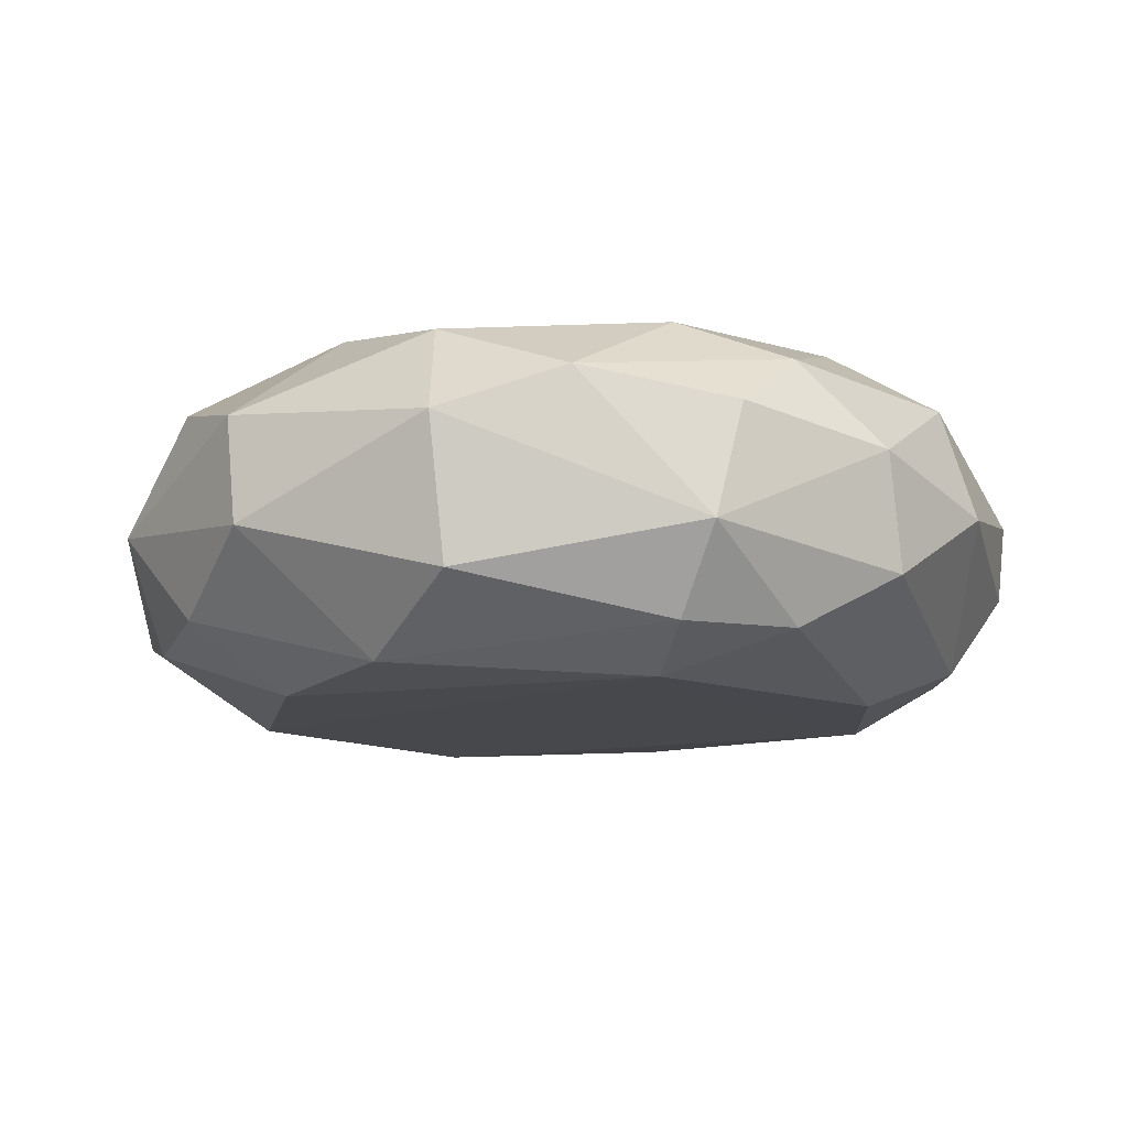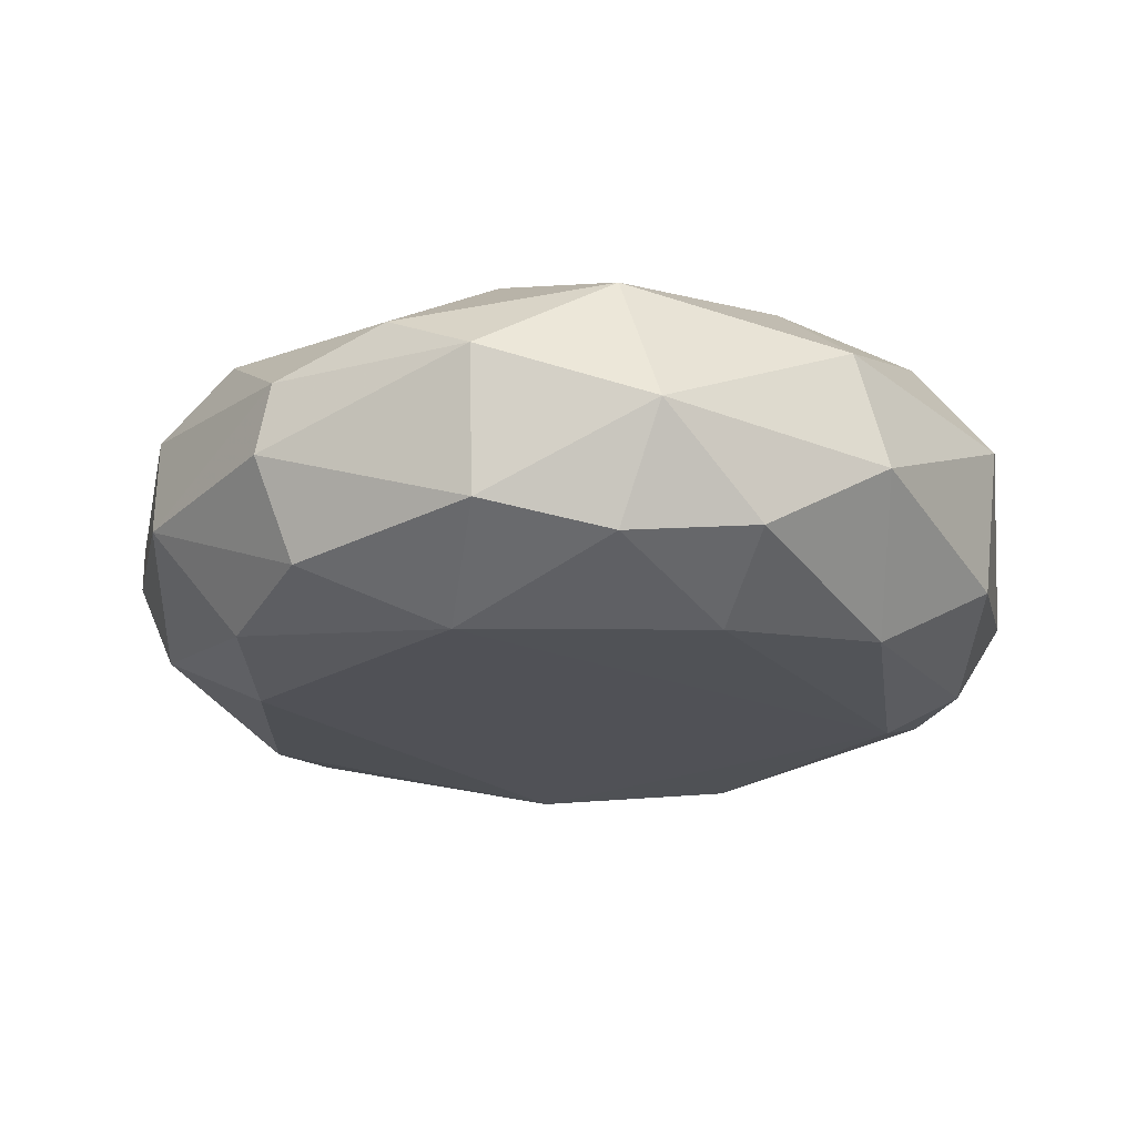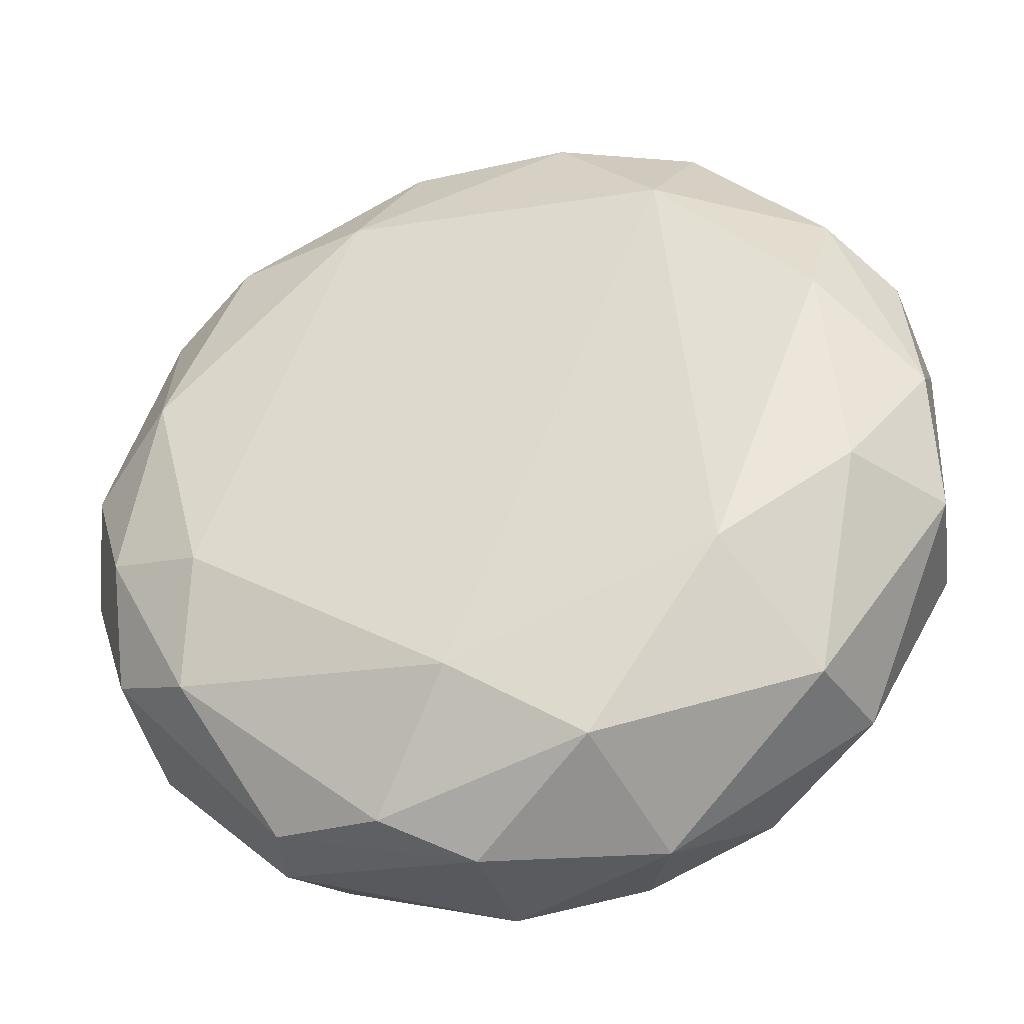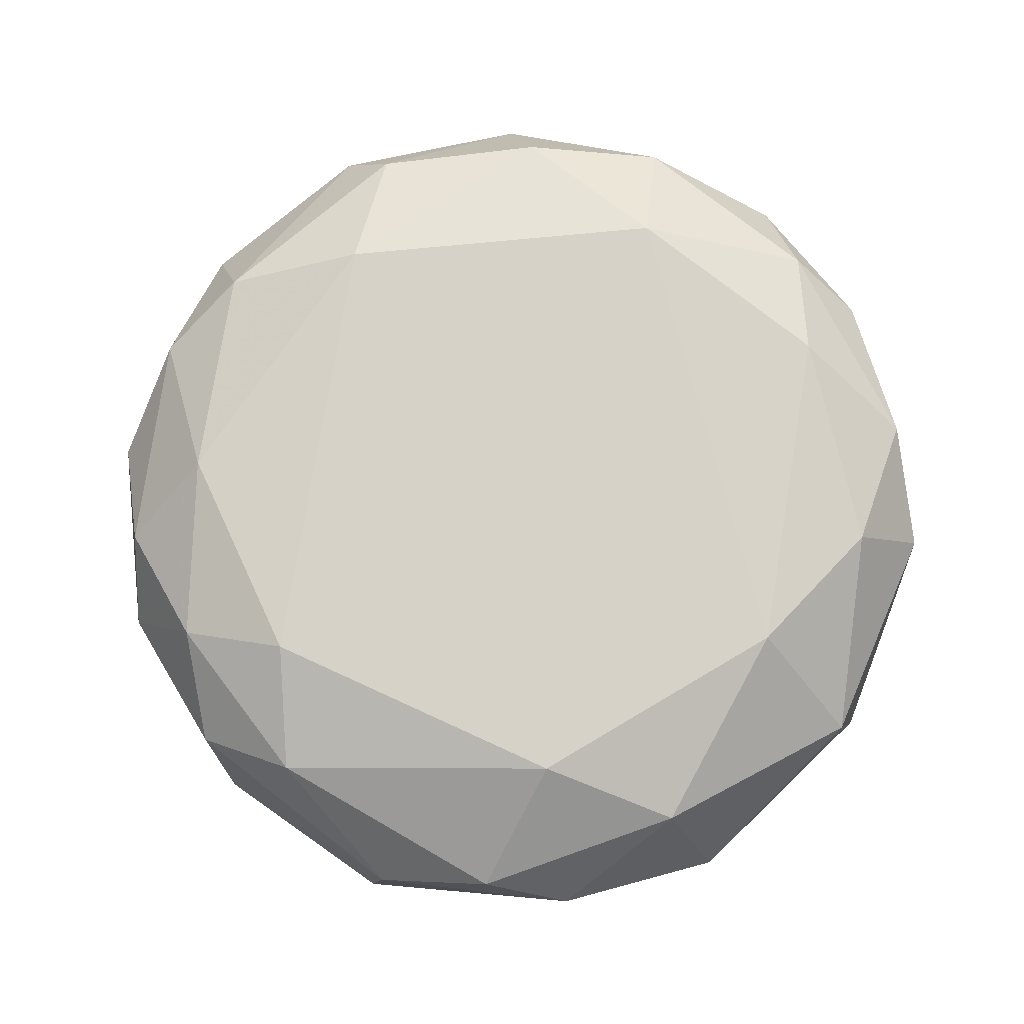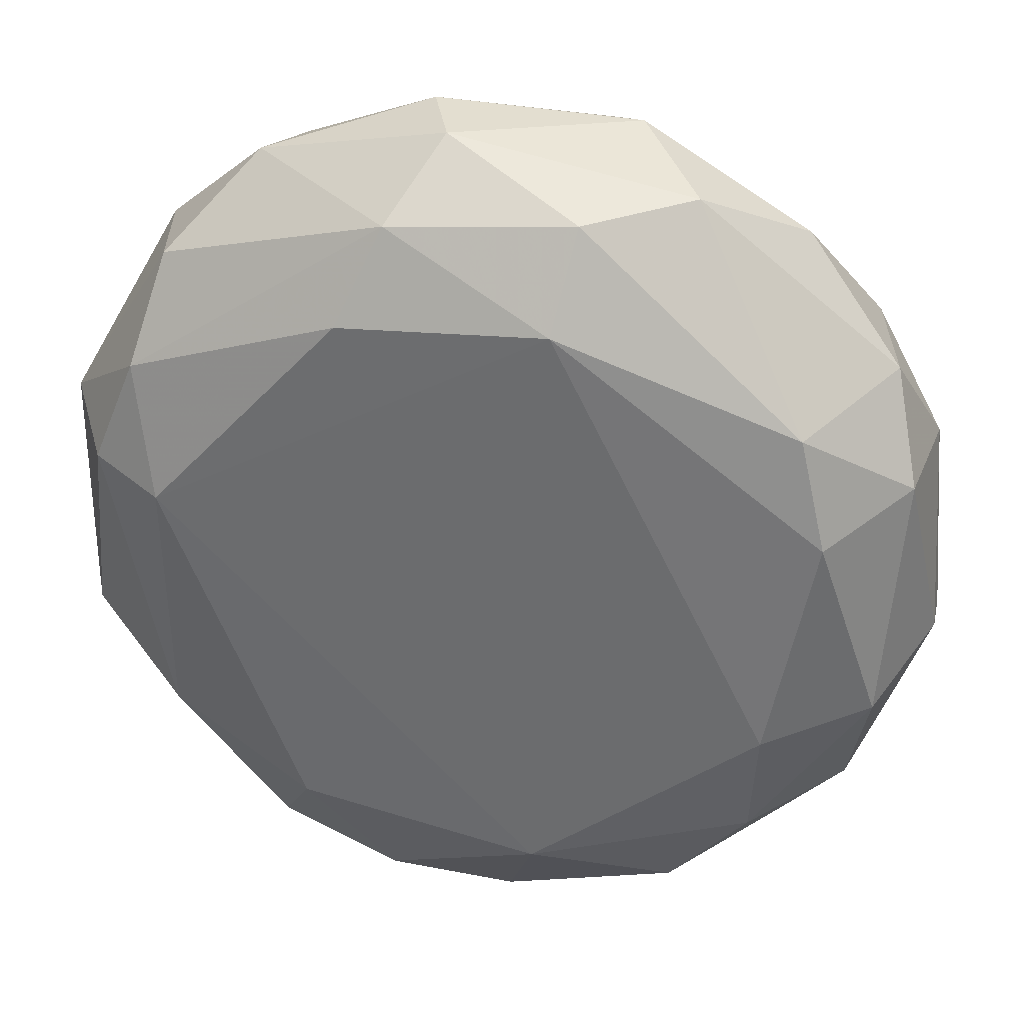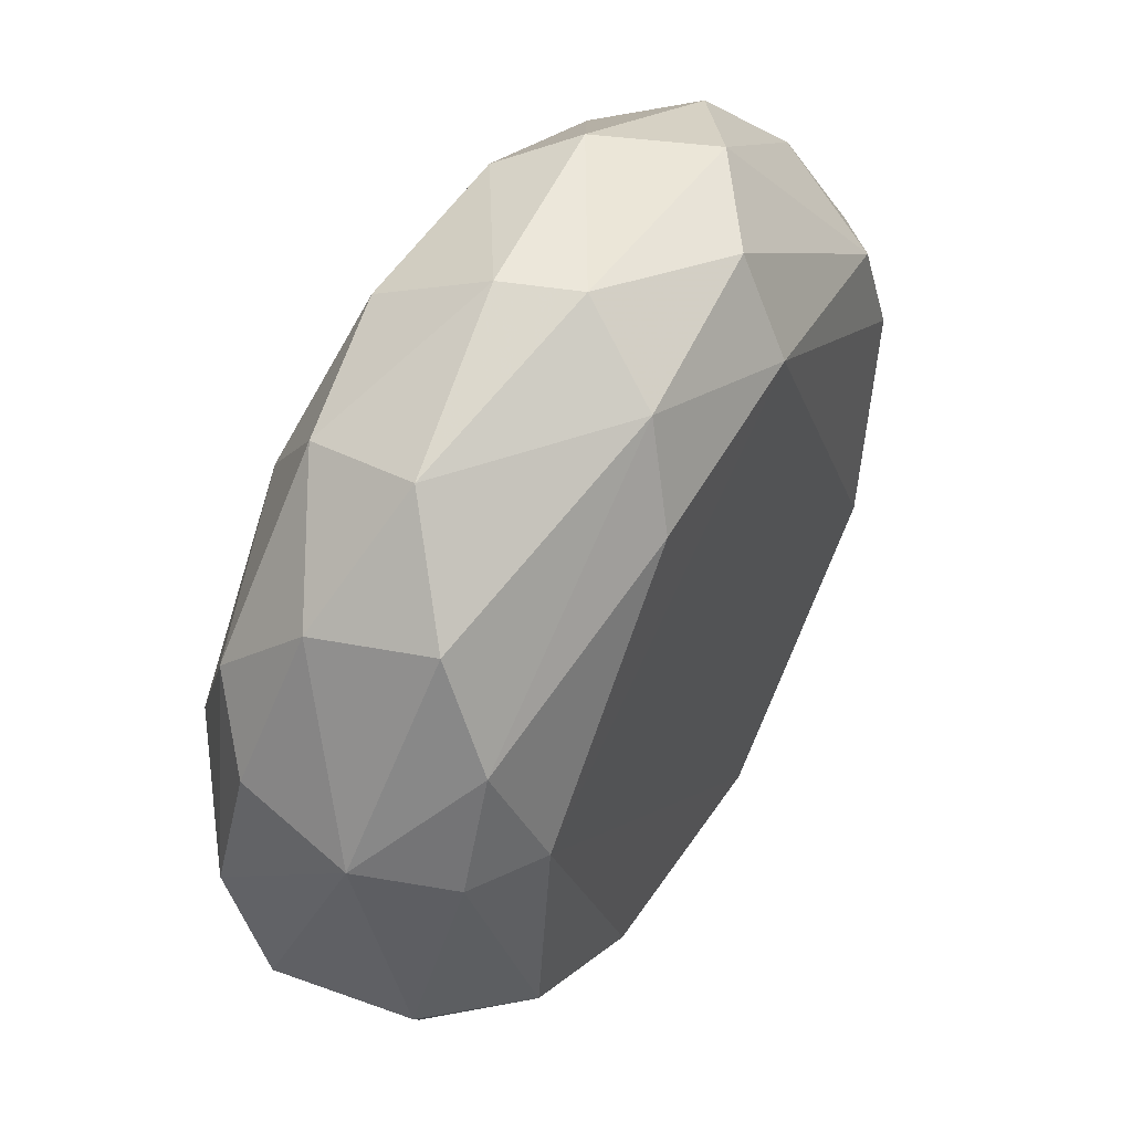
<metadata>
{"format":"obj","ext":"obj","renderer":"f3d","projection":"perspective","resolution":1024,"background":"white","views":[{"elev":-11.6,"azim":89.1,"up":"+Z"},{"elev":-20.3,"azim":8.6,"up":"+Z"},{"elev":-40.1,"azim":15.0,"up":"+Y"},{"elev":78.4,"azim":-10.1,"up":"+Z"},{"elev":34.3,"azim":-167.2,"up":"+Y"},{"elev":52.8,"azim":119.9,"up":"+Y"}]}
</metadata>
<code>
v 0.04069 0.01489 0.006208
v -0.04406 -0.005529 -0.001954
v -0.04402 -0.005524 0.002164
v 0.01367 -0.04245 -0.000576
v 0.01191 0.02912 -0.01647
v -0.01321 0.02767 0.0166
v -0.00267 -0.03061 0.01673
v 0.01714 -0.02642 -0.01639
v -0.03071 0.02132 -0.01391
v -0.02019 -0.03501 -0.01133
v 0.006842 0.0439 0.00216
v 0.03488 -0.0121 0.0142
v 0.04084 -0.01092 -0.008746
v -0.02942 -0.02542 0.01281
v -0.0353 0.02303 0.008926
v 0.01847 0.02506 0.01662
v -0.02915 -0.01195 -0.01646
v 0.03348 0.02005 -0.01262
v -0.01918 0.03967 -0.004685
v -0.02185 -0.03826 0.004883
v -0.03345 0.007984 0.01549
v 0.0297 -0.03109 0.007532
v 0.02323 0.03825 -0.000575
v -0.008127 0.03917 0.01159
v -0.03681 -0.02456 -0.003298
v 0.008111 0.0379 -0.01277
v 0.03059 0.007943 -0.01653
v 0.02161 -0.03518 -0.01003
v 0.009385 -0.03766 0.01287
v -0.04083 0.01357 -0.007373
v -0.002733 -0.04222 -0.00874
v 0.04228 -0.0123 0.004879
v -0.007999 0.03057 -0.01653
v 0.02166 0.03518 0.01026
v 0.02249 -0.02121 0.01666
v 0.04236 0.01225 -0.004676
v -0.006651 -0.03057 -0.0165
v 0.03331 0.009285 0.01543
v -0.0109 -0.04084 0.008947
v -0.03924 -0.009493 -0.01139
v 0.03258 -0.02992 -0.003287
v -0.02778 -0.01325 0.01663
v -0.04212 0.002679 0.008933
v -0.02865 0.03405 0.002146
v 0.03075 -0.01742 -0.01528
v 0.03117 0.02979 -0.007348
v -0.03798 -0.02037 0.007561
v -0.009499 0.03925 -0.01141
v -0.02682 0.02812 0.01284
v -0.03345 0.01066 -0.01528
v 0.03388 0.02843 0.003492
v -0.03814 0.02311 -0.001932
v 0.008085 0.03778 0.01294
v -0.002757 -0.04397 0.004909
v 0.04219 -3.6e-05 0.008954
v -0.0123 0.04227 0.00488
v 0.03488 0.02008 0.01151
v 0.004083 0.04373 -0.004679
v -0.0232 -0.03822 -0.001936
v -0.03762 -0.009428 0.01287
v -0.02822 -0.02421 -0.014
v 0.009444 -0.03927 -0.01139
v -0.04226 0.01359 0.00351
v 0.0378 0.009408 -0.01273
f 13 45 64
f 6 7 16
f 3 2 25
f 18 5 26
f 5 18 27
f 4 22 29
f 12 22 32
f 26 5 33
f 5 27 33
f 23 11 34
f 16 7 35
f 22 12 35
f 7 29 35
f 29 22 35
f 32 13 36
f 27 8 37
f 31 10 37
f 17 33 37
f 33 27 37
f 16 35 38
f 35 12 38
f 7 14 39
f 14 20 39
f 29 7 39
f 25 2 40
f 2 30 40
f 22 4 41
f 4 28 41
f 13 32 41
f 32 22 41
f 7 6 42
f 14 7 42
f 6 21 42
f 21 15 43
f 8 27 45
f 28 8 45
f 41 28 45
f 13 41 45
f 18 26 46
f 26 23 46
f 36 18 46
f 20 14 47
f 3 25 47
f 25 20 47
f 9 19 48
f 33 9 48
f 26 33 48
f 21 6 49
f 15 21 49
f 6 24 49
f 44 15 49
f 30 9 50
f 9 33 50
f 33 17 50
f 17 40 50
f 40 30 50
f 23 34 51
f 1 36 51
f 46 23 51
f 36 46 51
f 19 9 52
f 9 30 52
f 44 19 52
f 15 44 52
f 6 16 53
f 24 6 53
f 11 24 53
f 16 34 53
f 34 11 53
f 4 29 54
f 31 4 54
f 39 20 54
f 29 39 54
f 12 32 55
f 36 1 55
f 32 36 55
f 38 12 55
f 24 11 56
f 19 44 56
f 49 24 56
f 44 49 56
f 34 16 57
f 16 38 57
f 1 51 57
f 51 34 57
f 55 1 57
f 38 55 57
f 11 23 58
f 23 26 58
f 48 19 58
f 26 48 58
f 56 11 58
f 19 56 58
f 25 10 59
f 20 25 59
f 10 31 59
f 31 54 59
f 54 20 59
f 14 42 60
f 42 21 60
f 21 43 60
f 43 3 60
f 47 14 60
f 3 47 60
f 10 25 61
f 37 10 61
f 17 37 61
f 40 17 61
f 25 40 61
f 28 4 62
f 8 28 62
f 4 31 62
f 37 8 62
f 31 37 62
f 2 3 63
f 30 2 63
f 3 43 63
f 43 15 63
f 52 30 63
f 15 52 63
f 27 18 64
f 36 13 64
f 18 36 64
f 45 27 64

</code>
